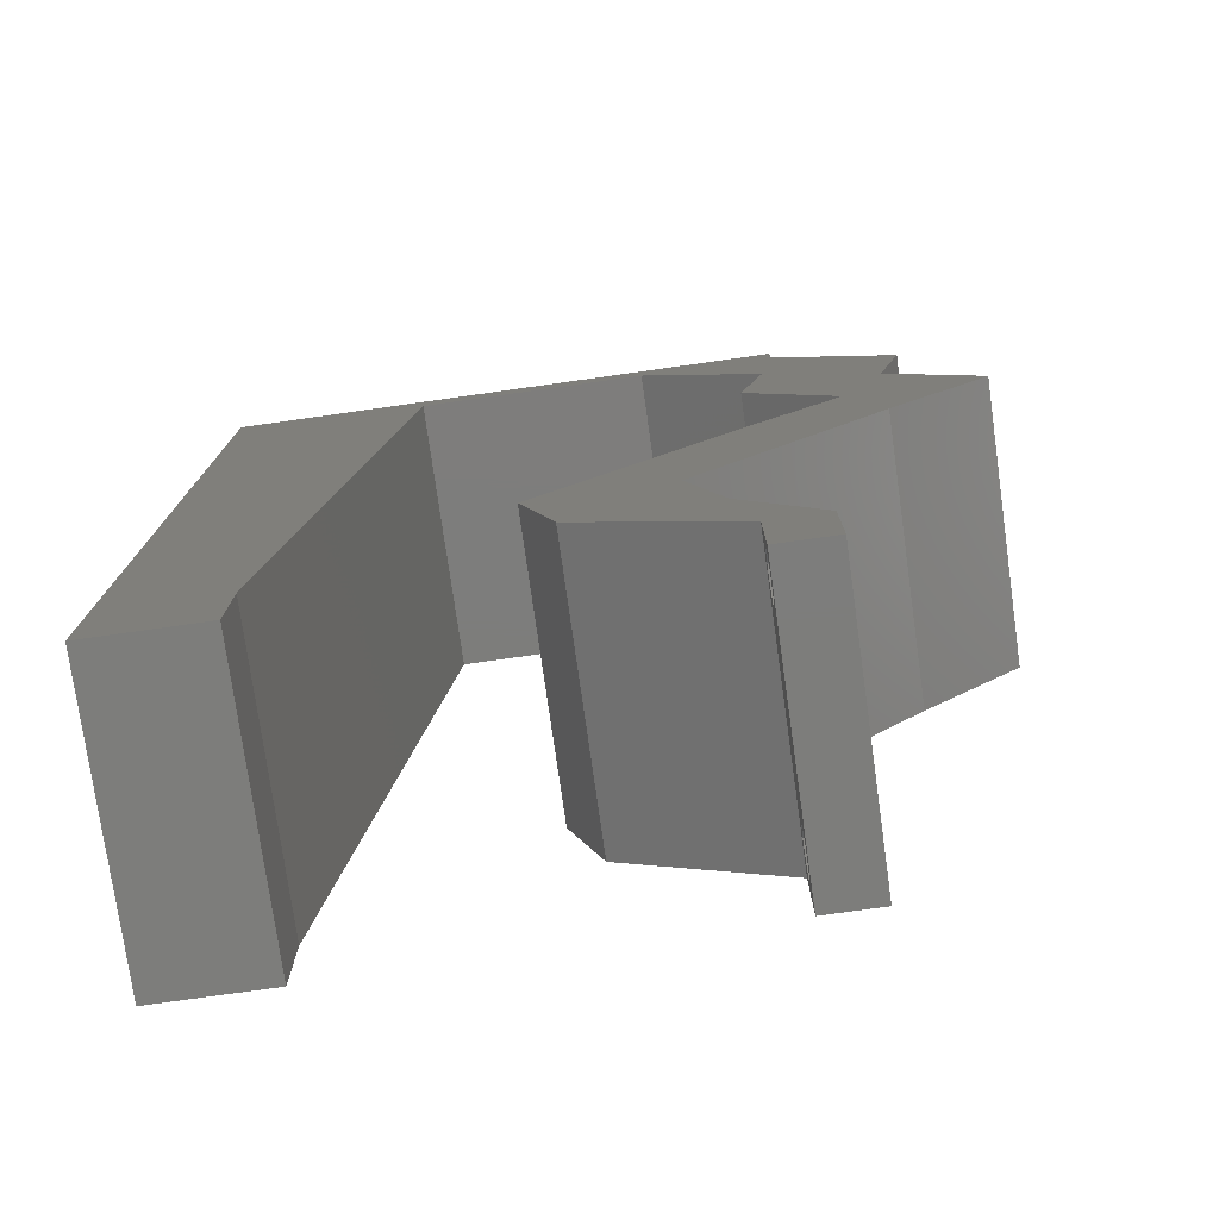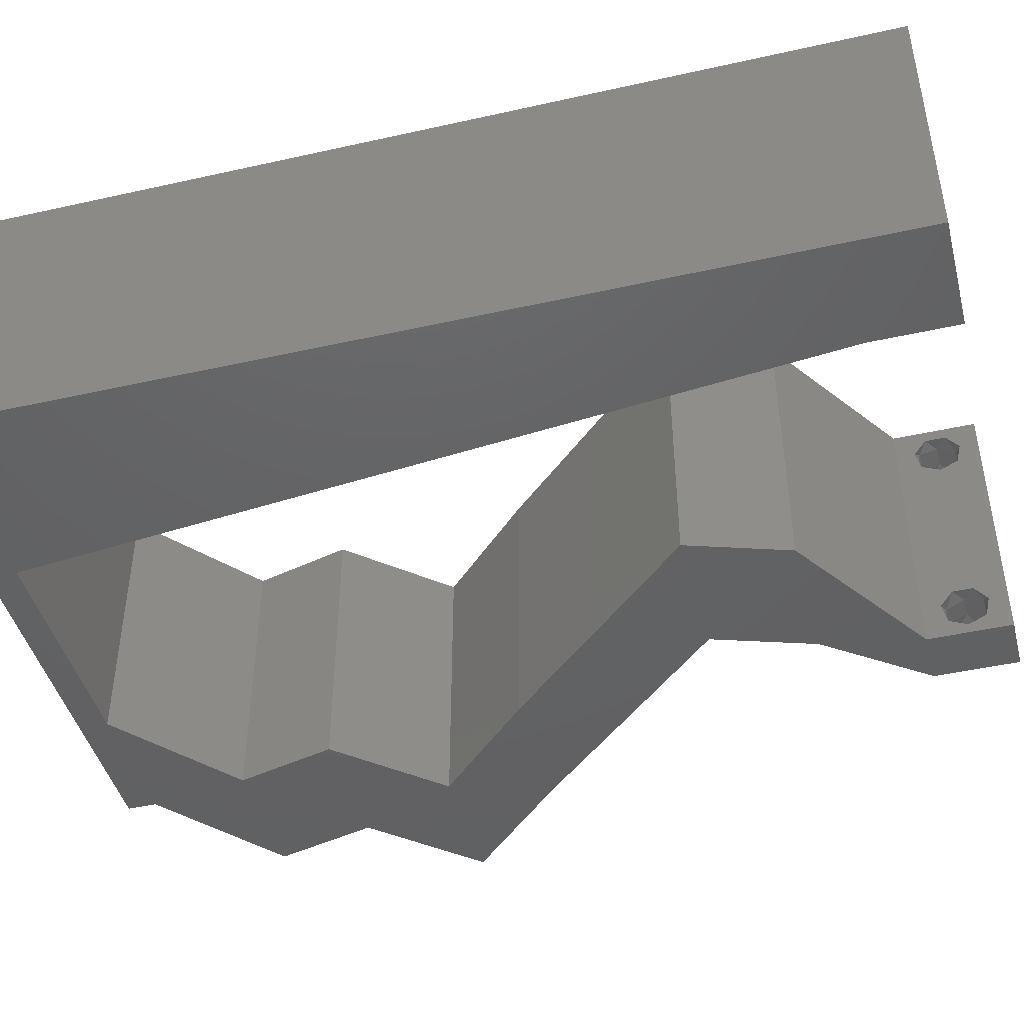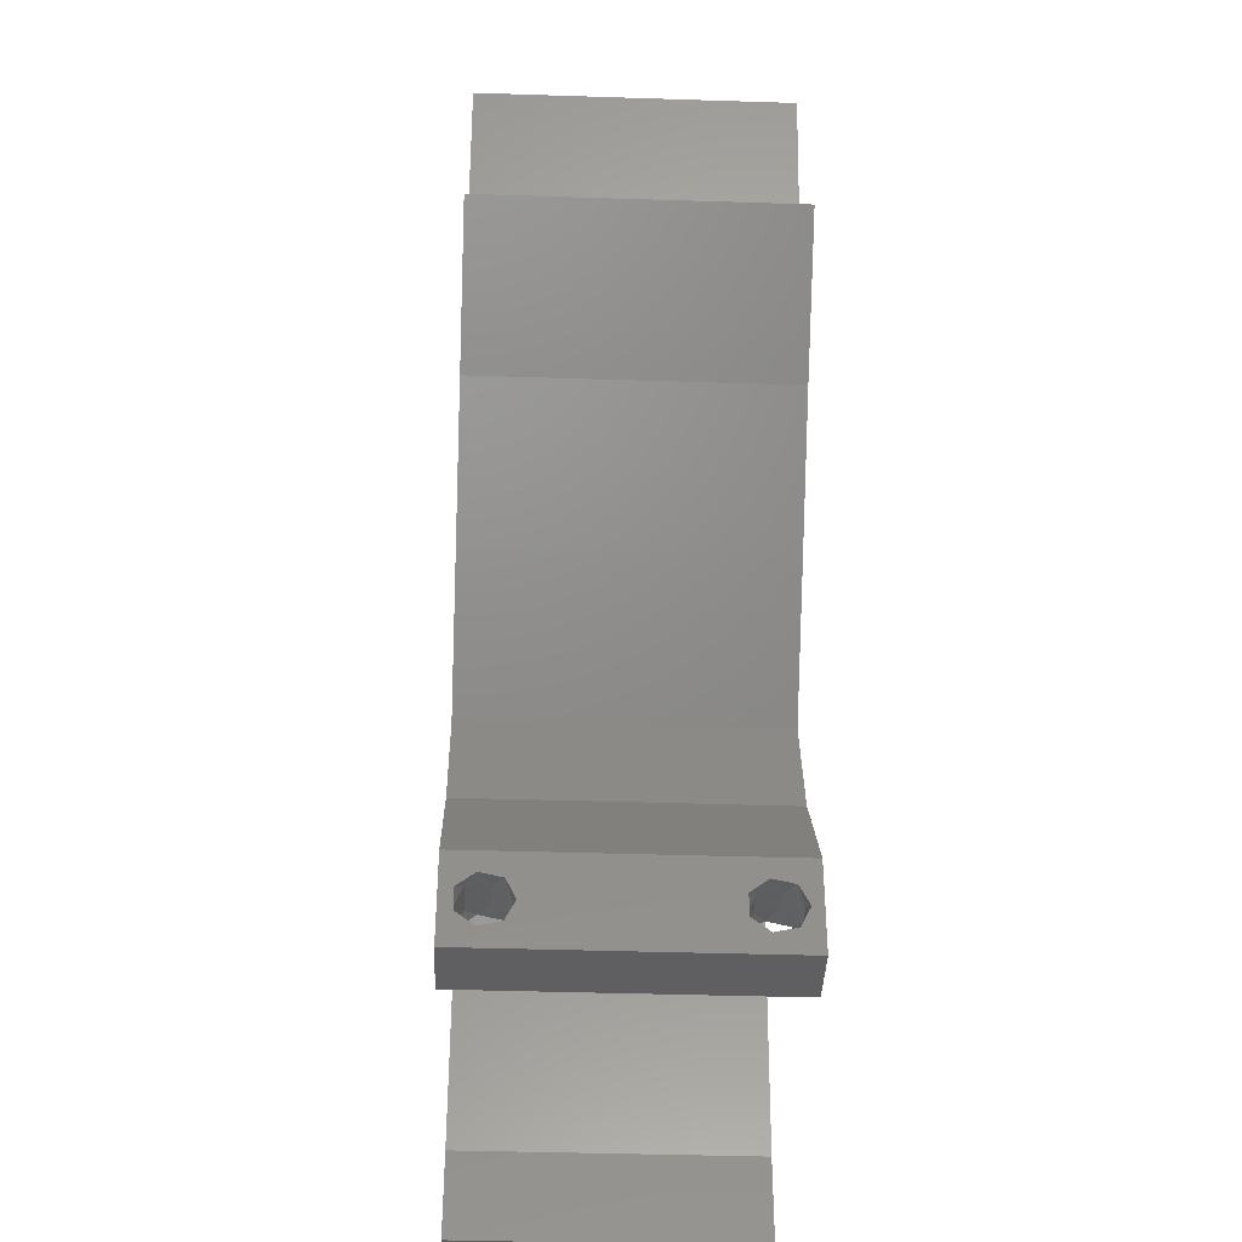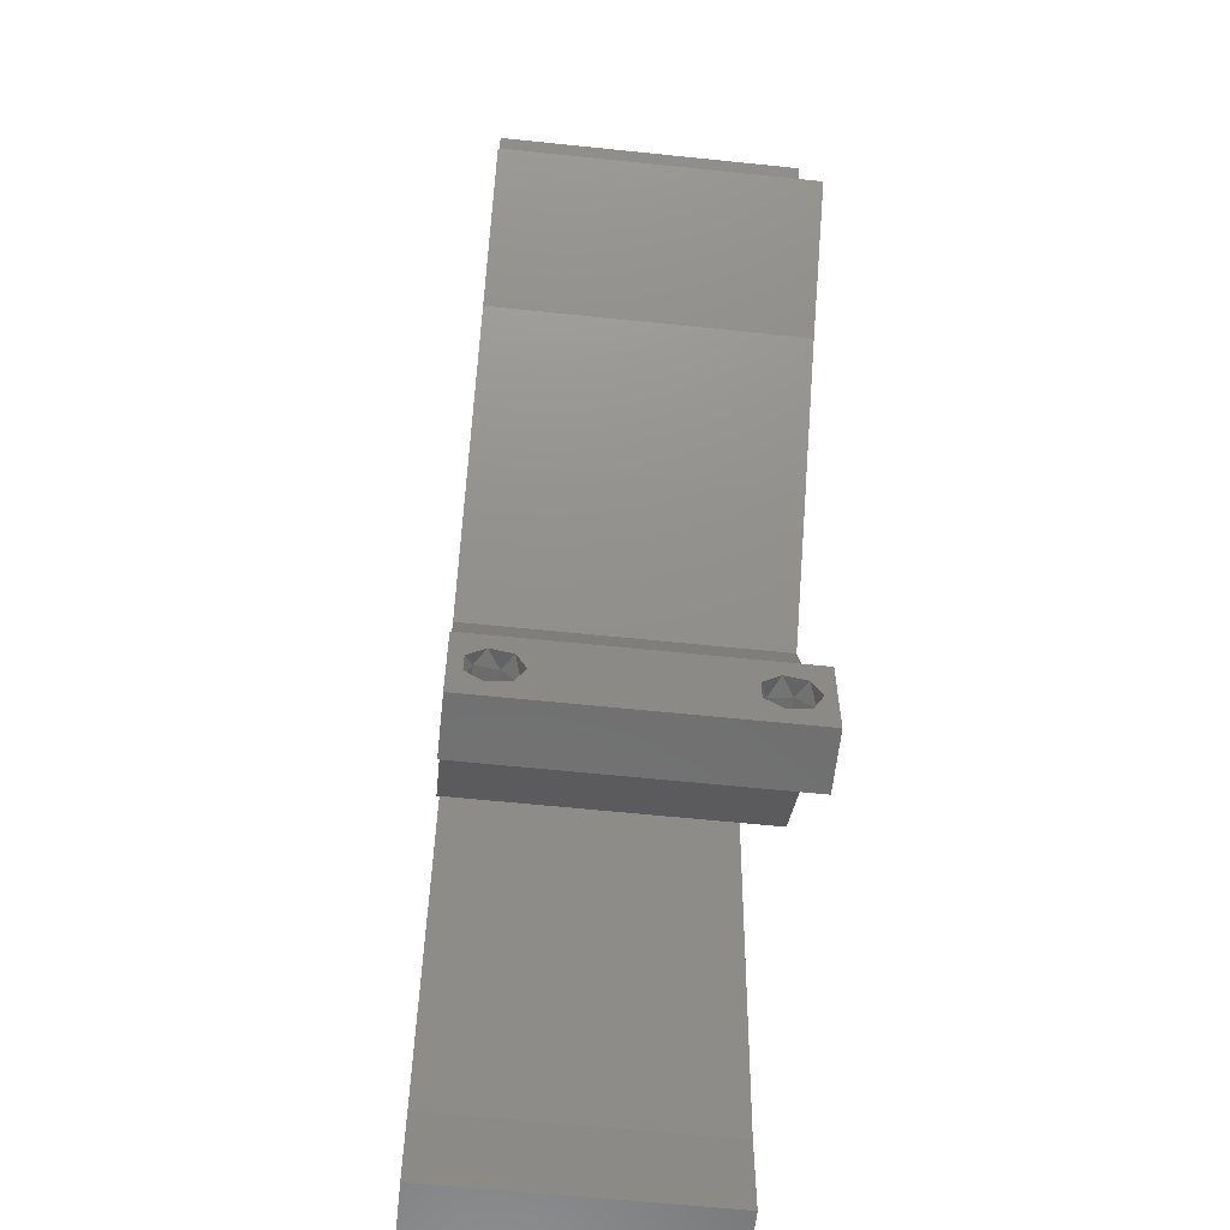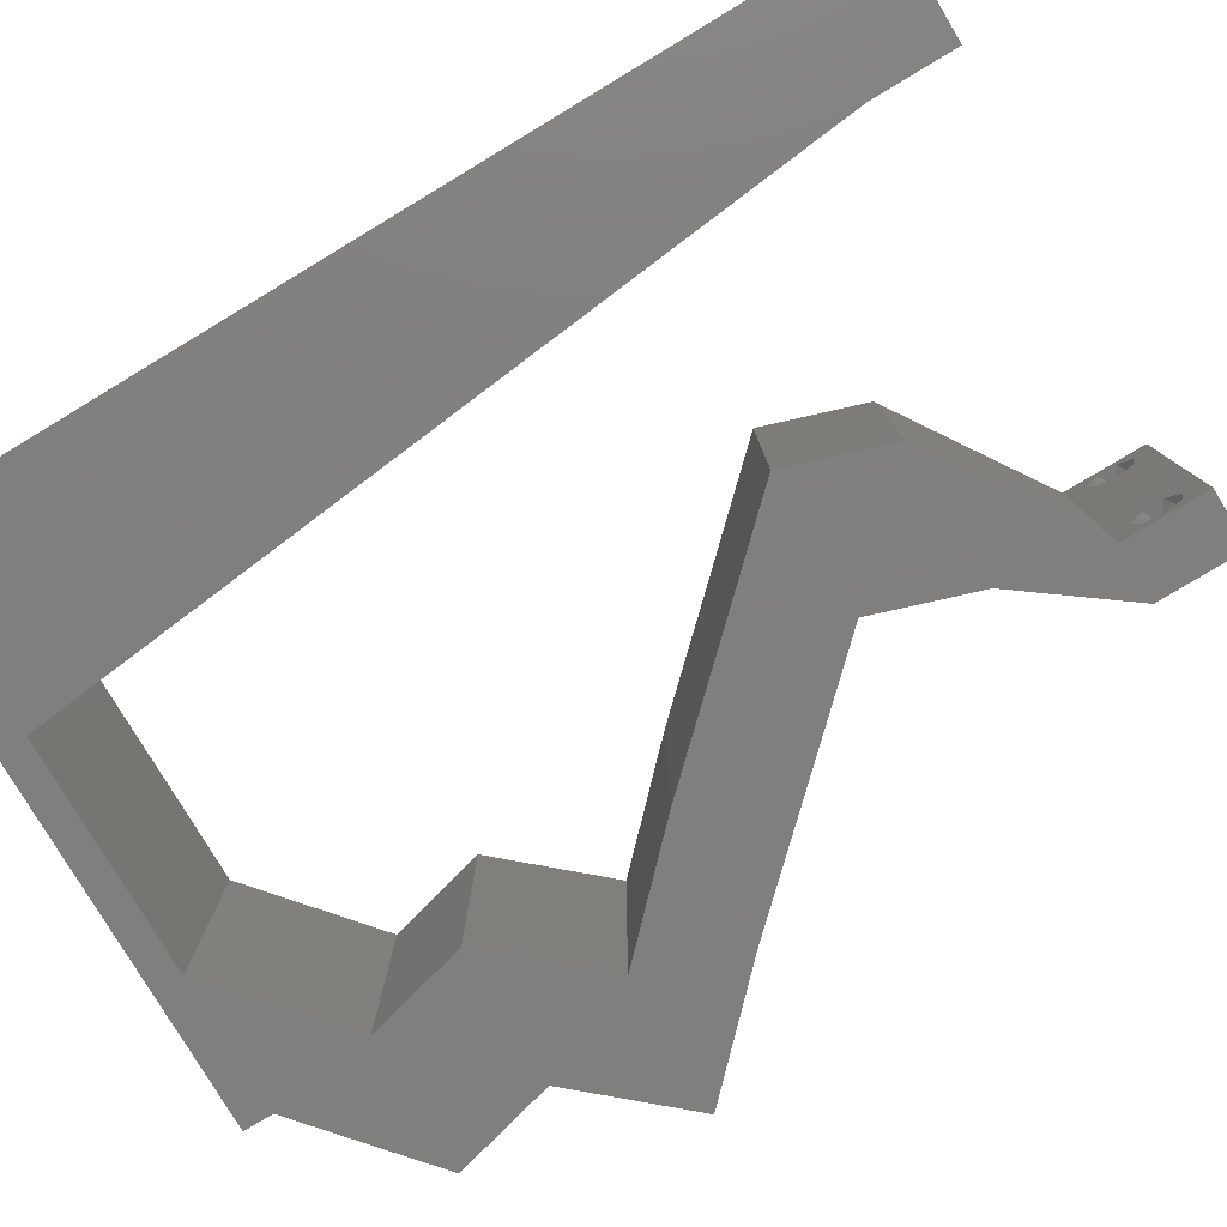
<metadata>
{"format":"stl","ext":"stl","renderer":"f3d","projection":"perspective","resolution":1024,"background":"white","views":[{"elev":-76.6,"azim":8.0,"up":"+Y"},{"elev":-44.6,"azim":-75.4,"up":"+Z"},{"elev":-39.8,"azim":87.7,"up":"+Y"},{"elev":-60.3,"azim":83.9,"up":"+Y"},{"elev":-79.6,"azim":-59.0,"up":"+Z"}]}
</metadata>
<code>
# stl→obj: 241 verts, 486 faces
v 0.04 0 0.01
v 0.04 -0.006 0.01
v 0.04 -0.003738 0.003932
v 0.04 -0.003 0.0159
v 0.04 -0.004657 0.002778
v 0.04 -0.006 0
v 0.04 -0.004329 0.00134
v 0.04 -0.001671 0.00134
v 0.04 0 0
v 0.04 -0.001343 0.002778
v 0.04 -0.003 0.0007
v 0.04 -0.002262 0.01913
v 0.04 -0.001343 0.01798
v 0.04 0 0.02
v 0.04 -0.004657 0.01798
v 0.04 -0.003738 0.01913
v 0.04 -0.006 0.02
v 0.04 -0.004329 0.01654
v 0.04 -0.001671 0.01654
v 0.04 -0.002262 0.003932
v 0.036 -0.006 0.01
v 0.036 0 0.01
v 0.036 -0.003738 0.003932
v 0.036 -0.003 0.0159
v 0.036 -0.004329 0.00134
v 0.036 -0.006 0
v 0.036 -0.004657 0.002778
v 0.036 -0.001343 0.002778
v 0.036 0 0
v 0.036 -0.001671 0.00134
v 0.036 -0.003 0.0007
v 0.036 -0.003738 0.01913
v 0.036 -0.004657 0.01798
v 0.036 -0.006 0.02
v 0.036 0 0.02
v 0.036 -0.001343 0.01798
v 0.036 -0.002262 0.01913
v 0.036 -0.004329 0.01654
v 0.036 -0.001671 0.01654
v 0.036 -0.002262 0.003932
v 0.0128 0.04633 0.02
v 0 0.036 0.02
v 0.0116 0.03474 0.02
v 0.03614 0.02895 0.02
v 0.0458 0.02895 0.02
v 0.04345 0.03619 0.02
v 0 0.048 0.02
v 0.04672 0.04343 0.02
v 0.03706 0.04343 0.02
v 0.03222 0.01448 0.02
v 0.02256 0.01448 0.02
v 0.02897 0.00941 0.02
v 0.02937 0.02172 0.02
v 0.008 0 0.02
v 0 0 0.02
v 0.004 -0.003 0.02
v 0 -0.006 0.02
v 0.008 -0.006 0.02
v 0.03902 0.02172 0.02
v 0.02496 0.007238 0.02
v 0.014 0.05791 0.02
v 0.007736 0.05392 0.02
v 0.0043 0.005895 0.02
v 0.05311 0.03619 0.02
v 0.04376 0.04806 0.02
v 0 0.06 0.02
v 0 0.024 0.02
v 0 0.012 0.02
v 0.004877 0.01788 0.02
v 0.01 0.06 0.02
v 0.0092 0.01158 0.02
v 0.0104 0.02316 0.02
v 0.03462 0.007238 0.02
v 0.03893 0.05067 0.02
v 0.005676 0.02951 0.02
v 0.038 -0.003 0.02
v 0.03048 0.003619 0.02
v 0.035 0.002918 0.02
v 0.04859 0.05067 0.02
v 0.02 0.06 0.02
v 0.03 0.06 0.02
v 0.02217 0.05791 0.02
v 0.03034 0.05791 0.02
v 0.04 0.05791 0.02
v 0.04 0.06 0.02
v 0 -0.006 0.01
v 0 -0.003 0.015
v 0 0 0.01
v 0 -0.006 0
v 0 -0.003 0.005
v 0 0 0
v 0.004 -0.006 0.015
v 0.008 -0.006 0.01
v 0.004 -0.006 0.005
v 0.008 -0.006 0
v 0 0.06 0
v 0 0.051 0.0086
v 0 0.06 0.01
v 0 0.009 0.0114
v 0 0.048 0
v 0 0.0415 0.009767
v 0 0.03 0.01
v 0 0.036 0
v 0 0.024 0
v 0 0.0185 0.01023
v 0 0.012 0
v 0 0.005337 0.005128
v 0 0.05466 0.01487
v 0.0116 0.03474 0
v 0.0128 0.04633 0
v 0.04345 0.03619 0
v 0.0458 0.02895 0
v 0.03614 0.02895 0
v 0.03706 0.04343 0
v 0.04672 0.04343 0
v 0.03222 0.01448 0
v 0.02897 0.00941 0
v 0.02256 0.01448 0
v 0.02937 0.02172 0
v 0.008 0 0
v 0.004 -0.003 0
v 0.03902 0.02172 0
v 0.02496 0.007238 0
v 0.007736 0.05392 0
v 0.014 0.05791 0
v 0.0043 0.005895 0
v 0.05311 0.03619 0
v 0.04376 0.04806 0
v 0.004877 0.01788 0
v 0.01 0.06 0
v 0.0092 0.01158 0
v 0.0104 0.02316 0
v 0.03462 0.007238 0
v 0.03893 0.05067 0
v 0.005676 0.02951 0
v 0.038 -0.003 0
v 0.03048 0.003619 0
v 0.035 0.002918 0
v 0.04859 0.05067 0
v 0.02 0.06 0
v 0.02217 0.05791 0
v 0.03 0.06 0
v 0.03034 0.05791 0
v 0.04 0.06 0
v 0.04 0.05791 0
v 0.008 0 0.01
v 0.008 -0.003 0.015
v 0.008 -0.003 0.005
v 0.015 0.06 0.01134
v 0.025 0.06 0.008977
v 0.006575 0.06 0.007337
v 0.03344 0.06 0.01273
v 0.04 0.06 0.01
v 0.03407 0.06 0.005945
v 0.005798 0.06 0.01422
v 0.04 0.05791 0.01
v 0.0443 0.05429 0.005691
v 0.0443 0.05429 0.01448
v 0.04859 0.05067 0.01
v 0.04766 0.04705 0.015
v 0.04672 0.04343 0.01
v 0.04766 0.04705 0.005
v 0.04991 0.03981 0.015
v 0.05311 0.03619 0.01
v 0.04991 0.03981 0.005
v 0.04945 0.03257 0.005
v 0.04945 0.03257 0.015
v 0.0458 0.02895 0.01
v 0.04241 0.02533 0.015
v 0.03902 0.02172 0.01
v 0.04241 0.02533 0.005
v 0.03562 0.0181 0.015
v 0.03222 0.01448 0.01
v 0.03562 0.0181 0.005
v 0.03342 0.01086 0.015
v 0.03462 0.007238 0.01
v 0.03342 0.01086 0.005
v 0.03731 0.003619 0.015
v 0.03731 0.003619 0.005
v 0.02496 0.007238 0.01
v 0.02376 0.01086 0.015
v 0.02256 0.01448 0.01
v 0.02376 0.01086 0.005
v 0.02596 0.0181 0.015
v 0.02937 0.02172 0.01
v 0.02596 0.0181 0.005
v 0.03275 0.02533 0.015
v 0.03614 0.02895 0.01
v 0.03275 0.02533 0.005
v 0.03979 0.03257 0.005
v 0.03979 0.03257 0.015
v 0.04345 0.03619 0.01
v 0.04025 0.03981 0.015
v 0.03706 0.04343 0.01
v 0.04025 0.03981 0.005
v 0.03893 0.05067 0.01
v 0.038 0.04705 0.015
v 0.038 0.04705 0.005
v 0.03464 0.05429 0.005691
v 0.03464 0.05429 0.01448
v 0.03034 0.05791 0.01
v 0.02269 0.05791 0.007915
v 0.014 0.05791 0.01
v 0.02506 0.05791 0.01435
v 0.01958 0.05791 0.01445
v 0.0089 0.008686 0.01161
v 0.0131 0.04922 0.01161
v 0.01215 0.04005 0.01027
v 0.01099 0.02887 0.01004
v 0.009848 0.01784 0.01028
v 0.01344 0.0525 0.005
v 0.0375 -0.003738 0.01607
v 0.0385 -0.002262 0.01607
v 0.03888 -0.003738 0.01607
v 0.03712 -0.002262 0.01607
v 0.03727 -0.004329 0.01866
v 0.03873 -0.003 0.0193
v 0.03875 -0.004329 0.01866
v 0.03725 -0.003 0.0193
v 0.03873 -0.004657 0.01722
v 0.03725 -0.004657 0.01722
v 0.03798 -0.001664 0.01865
v 0.03685 -0.001671 0.01866
v 0.03727 -0.001343 0.01722
v 0.03875 -0.001343 0.01722
v 0.03914 -0.001674 0.01866
v 0.03727 -0.002262 0.0008684
v 0.03873 -0.003738 0.0008684
v 0.03726 -0.003758 0.0008785
v 0.03874 -0.002242 0.0008785
v 0.03873 -0.001343 0.002022
v 0.03727 -0.001671 0.00346
v 0.03725 -0.001343 0.002022
v 0.03873 -0.003 0.0041
v 0.03725 -0.003 0.0041
v 0.03875 -0.001671 0.00346
v 0.03727 -0.004657 0.002022
v 0.03875 -0.004657 0.002022
v 0.03798 -0.004322 0.003468
v 0.03913 -0.004332 0.003456
v 0.03684 -0.004329 0.00346
f 1 2 3
f 1 4 2
f 5 6 7
f 8 9 10
f 11 9 8
f 7 6 11
f 12 13 14
f 15 16 17
f 16 14 17
f 12 14 16
f 17 18 15
f 6 9 11
f 5 2 6
f 14 19 1
f 13 19 14
f 17 2 18
f 9 1 10
f 1 19 4
f 2 4 18
f 20 1 3
f 10 1 20
f 3 2 5
f 21 22 23
f 21 24 22
f 25 26 27
f 28 29 30
f 29 31 30
f 25 31 26
f 32 33 34
f 35 36 37
f 34 35 32
f 34 33 38
f 32 35 37
f 35 39 36
f 29 26 31
f 28 22 29
f 34 38 21
f 22 39 35
f 26 21 27
f 38 24 21
f 24 39 22
f 27 21 23
f 23 22 40
f 40 22 28
f 41 42 43
f 44 45 46
f 47 42 41
f 48 49 46
f 50 51 52
f 51 50 53
f 54 55 56
f 57 58 56
f 50 59 53
f 59 45 44
f 53 59 44
f 51 60 52
f 41 61 62
f 55 54 63
f 45 64 46
f 49 48 65
f 64 48 46
f 66 47 62
f 67 68 69
f 61 70 62
f 71 72 69
f 47 41 62
f 73 50 52
f 74 49 65
f 71 68 63
f 42 67 75
f 34 17 76
f 60 77 52
f 72 43 75
f 55 57 56
f 58 54 56
f 73 77 78
f 14 35 76
f 77 73 52
f 72 67 69
f 43 42 75
f 68 71 69
f 48 79 65
f 67 72 75
f 68 55 63
f 17 14 76
f 35 14 78
f 35 34 76
f 77 35 78
f 61 80 70
f 54 71 63
f 81 80 82
f 70 66 62
f 83 84 85
f 81 83 85
f 79 84 65
f 83 74 84
f 84 74 65
f 14 73 78
f 83 81 82
f 80 61 82
f 86 87 88
f 55 87 57
f 89 90 91
f 88 90 86
f 57 87 86
f 88 87 55
f 86 90 89
f 91 90 88
f 58 92 93
f 86 92 57
f 89 94 86
f 93 94 95
f 57 92 58
f 93 92 86
f 95 94 89
f 86 94 93
f 96 97 98
f 55 99 88
f 100 97 96
f 68 99 55
f 101 102 42
f 103 102 101
f 103 101 100
f 42 102 67
f 104 102 103
f 67 105 68
f 67 102 105
f 47 101 42
f 106 105 104
f 105 102 104
f 91 107 106
f 66 108 47
f 47 97 101
f 106 99 105
f 47 108 97
f 106 107 99
f 105 99 68
f 101 97 100
f 98 108 66
f 88 107 91
f 99 107 88
f 97 108 98
f 109 103 110
f 111 112 113
f 110 103 100
f 114 115 111
f 116 117 118
f 116 118 119
f 120 121 91
f 89 121 95
f 122 116 119
f 112 122 113
f 113 122 119
f 118 117 123
f 110 124 125
f 91 126 120
f 127 112 111
f 114 128 115
f 115 127 111
f 96 124 100
f 104 129 106
f 125 124 130
f 131 129 132
f 100 124 110
f 133 117 116
f 134 128 114
f 131 126 106
f 103 135 104
f 26 136 6
f 123 117 137
f 132 135 109
f 91 121 89
f 95 121 120
f 133 138 137
f 9 136 29
f 137 117 133
f 132 129 104
f 109 135 103
f 106 129 131
f 115 128 139
f 104 135 132
f 106 126 91
f 6 136 9
f 29 138 9
f 29 136 26
f 137 138 29
f 125 130 140
f 120 126 131
f 141 140 142
f 130 124 96
f 143 144 145
f 142 144 143
f 139 128 145
f 143 145 134
f 145 128 134
f 9 138 133
f 141 142 143
f 125 140 141
f 146 147 93
f 58 147 54
f 120 148 95
f 93 148 146
f 54 147 146
f 93 147 58
f 95 148 93
f 146 148 120
f 130 149 140
f 81 150 80
f 149 150 140
f 80 150 149
f 130 151 149
f 81 152 150
f 140 150 142
f 80 149 70
f 96 151 130
f 98 151 96
f 85 152 81
f 153 152 85
f 150 154 142
f 149 155 70
f 152 154 150
f 151 155 149
f 142 154 144
f 144 154 153
f 66 155 98
f 70 155 66
f 98 155 151
f 153 154 152
f 153 85 84
f 156 153 84
f 145 144 153
f 145 153 156
f 145 157 139
f 79 158 84
f 84 158 156
f 159 158 79
f 159 157 158
f 158 157 156
f 156 157 145
f 139 157 159
f 79 160 159
f 161 160 48
f 159 162 139
f 115 162 161
f 159 160 161
f 48 160 79
f 161 162 159
f 139 162 115
f 48 163 161
f 164 163 64
f 161 165 115
f 127 165 164
f 64 163 48
f 115 165 127
f 161 163 164
f 164 165 161
f 127 166 112
f 45 167 64
f 64 167 164
f 168 167 45
f 167 166 164
f 168 166 167
f 164 166 127
f 112 166 168
f 45 169 168
f 170 169 59
f 168 171 112
f 122 171 170
f 59 169 45
f 112 171 122
f 168 169 170
f 170 171 168
f 59 172 170
f 173 172 50
f 170 174 122
f 116 174 173
f 50 172 59
f 122 174 116
f 170 172 173
f 173 174 170
f 50 175 173
f 176 175 73
f 173 177 116
f 133 177 176
f 173 175 176
f 73 175 50
f 116 177 133
f 176 177 173
f 73 178 176
f 1 178 14
f 9 179 1
f 176 179 133
f 176 178 1
f 14 178 73
f 133 179 9
f 1 179 176
f 2 17 34
f 21 2 34
f 26 6 2
f 26 2 21
f 180 22 77
f 180 137 22
f 22 35 77
f 77 60 180
f 137 29 22
f 123 137 180
f 60 181 180
f 182 181 51
f 180 183 123
f 118 183 182
f 51 181 60
f 180 181 182
f 123 183 118
f 182 183 180
f 51 184 182
f 185 184 53
f 182 186 118
f 119 186 185
f 118 186 119
f 182 184 185
f 185 186 182
f 53 184 51
f 53 187 185
f 188 187 44
f 185 189 119
f 113 189 188
f 44 187 53
f 185 187 188
f 119 189 113
f 188 189 185
f 113 190 111
f 46 191 44
f 44 191 188
f 192 191 46
f 191 190 188
f 192 190 191
f 188 190 113
f 111 190 192
f 46 193 192
f 194 193 49
f 192 195 111
f 114 195 194
f 49 193 46
f 111 195 114
f 192 193 194
f 194 195 192
f 196 197 74
f 49 197 194
f 194 198 114
f 134 198 196
f 194 197 196
f 114 198 134
f 74 197 49
f 196 198 194
f 134 199 143
f 83 200 74
f 74 200 196
f 201 199 200
f 201 200 83
f 200 199 196
f 196 199 134
f 143 199 201
f 141 202 125
f 125 202 203
f 143 202 141
f 201 202 143
f 83 204 201
f 203 205 61
f 61 205 82
f 82 204 83
f 202 205 203
f 204 202 201
f 204 205 202
f 82 205 204
f 131 206 120
f 146 206 54
f 61 207 203
f 54 206 71
f 41 207 61
f 43 208 41
f 72 209 43
f 43 209 208
f 109 209 132
f 208 209 109
f 72 210 209
f 110 208 109
f 209 210 132
f 132 210 131
f 71 210 72
f 110 207 208
f 210 206 131
f 110 211 207
f 125 211 110
f 208 207 41
f 71 206 210
f 203 211 125
f 207 211 203
f 120 206 146
f 4 24 212
f 24 4 213
f 4 212 214
f 24 213 215
f 216 217 218
f 217 216 219
f 220 216 218
f 216 220 221
f 222 217 219
f 222 219 223
f 224 213 225
f 217 222 226
f 220 212 221
f 213 224 215
f 212 220 214
f 224 225 222
f 12 16 217
f 36 39 224
f 33 32 216
f 217 16 218
f 216 32 219
f 16 15 218
f 19 13 225
f 32 37 219
f 213 19 225
f 33 216 221
f 212 38 221
f 38 33 221
f 15 18 220
f 15 220 218
f 224 222 223
f 222 225 226
f 36 224 223
f 12 217 226
f 225 13 226
f 224 39 215
f 219 37 223
f 220 18 214
f 24 38 212
f 4 19 213
f 18 4 214
f 39 24 215
f 13 12 226
f 37 36 223
f 31 11 227
f 11 31 228
f 228 31 229
f 227 11 230
f 231 232 233
f 232 234 235
f 232 231 236
f 234 232 236
f 227 231 233
f 228 237 238
f 237 239 238
f 231 227 230
f 237 228 229
f 238 239 240
f 239 237 241
f 235 234 239
f 40 28 232
f 20 3 234
f 8 10 231
f 25 27 237
f 40 232 235
f 232 28 233
f 231 10 236
f 20 234 236
f 28 30 233
f 23 40 235
f 5 7 238
f 10 20 236
f 30 31 227
f 7 11 228
f 30 227 233
f 7 228 238
f 235 239 241
f 239 234 240
f 25 237 229
f 8 231 230
f 234 3 240
f 237 27 241
f 23 235 241
f 5 238 240
f 3 5 240
f 27 23 241
f 11 8 230
f 31 25 229

</code>
